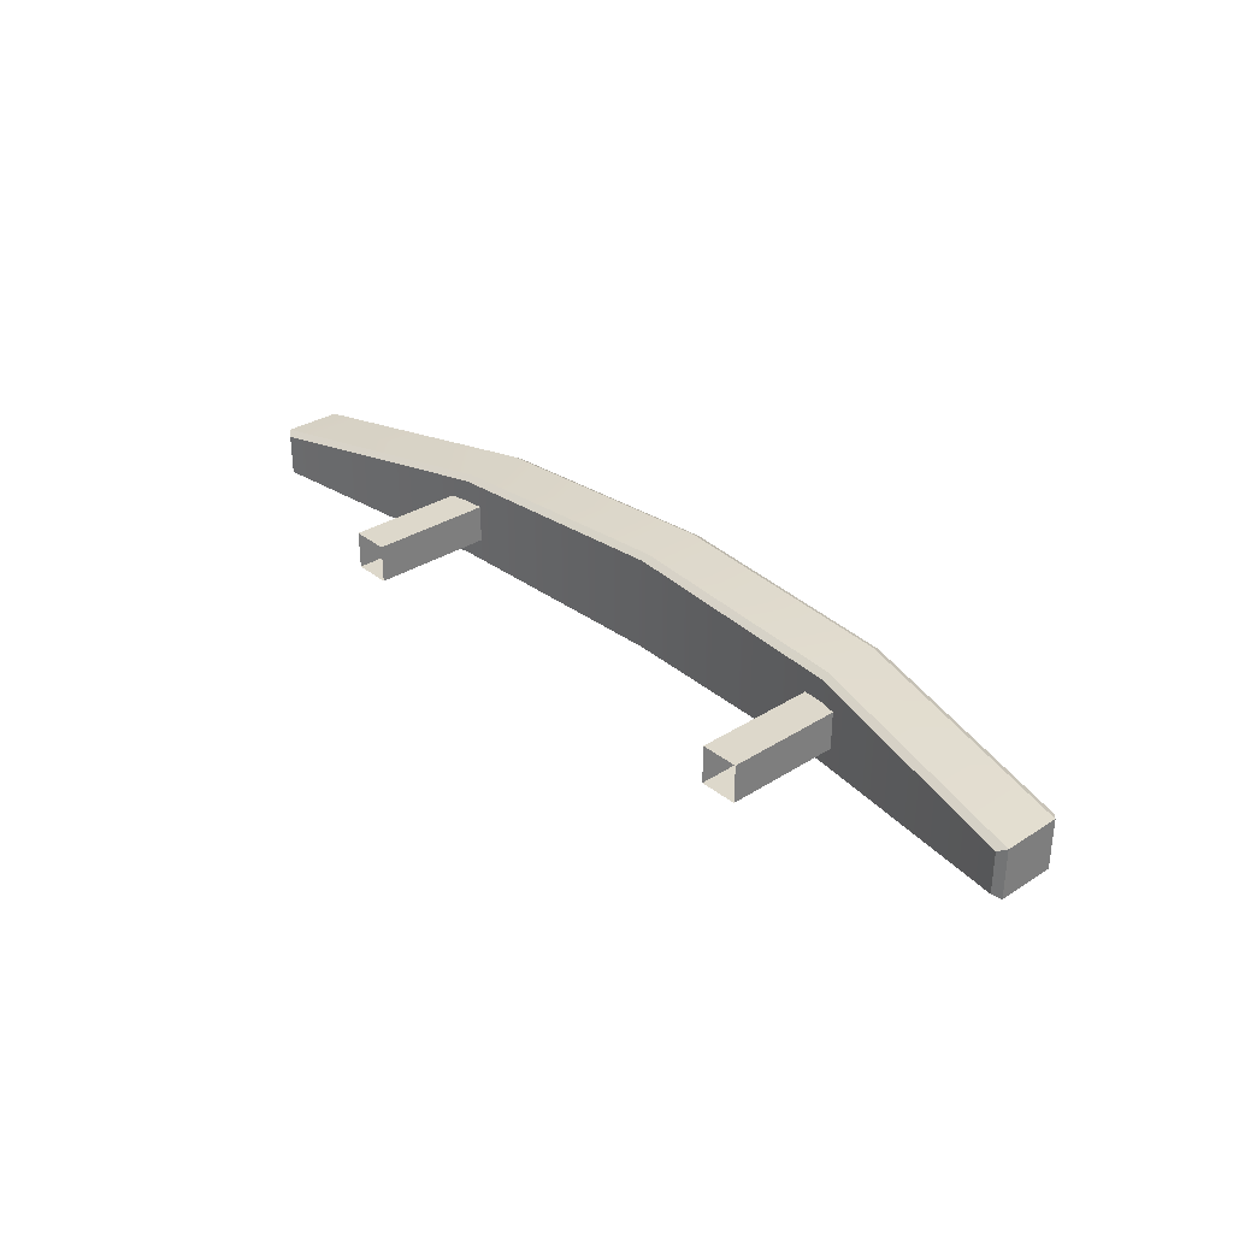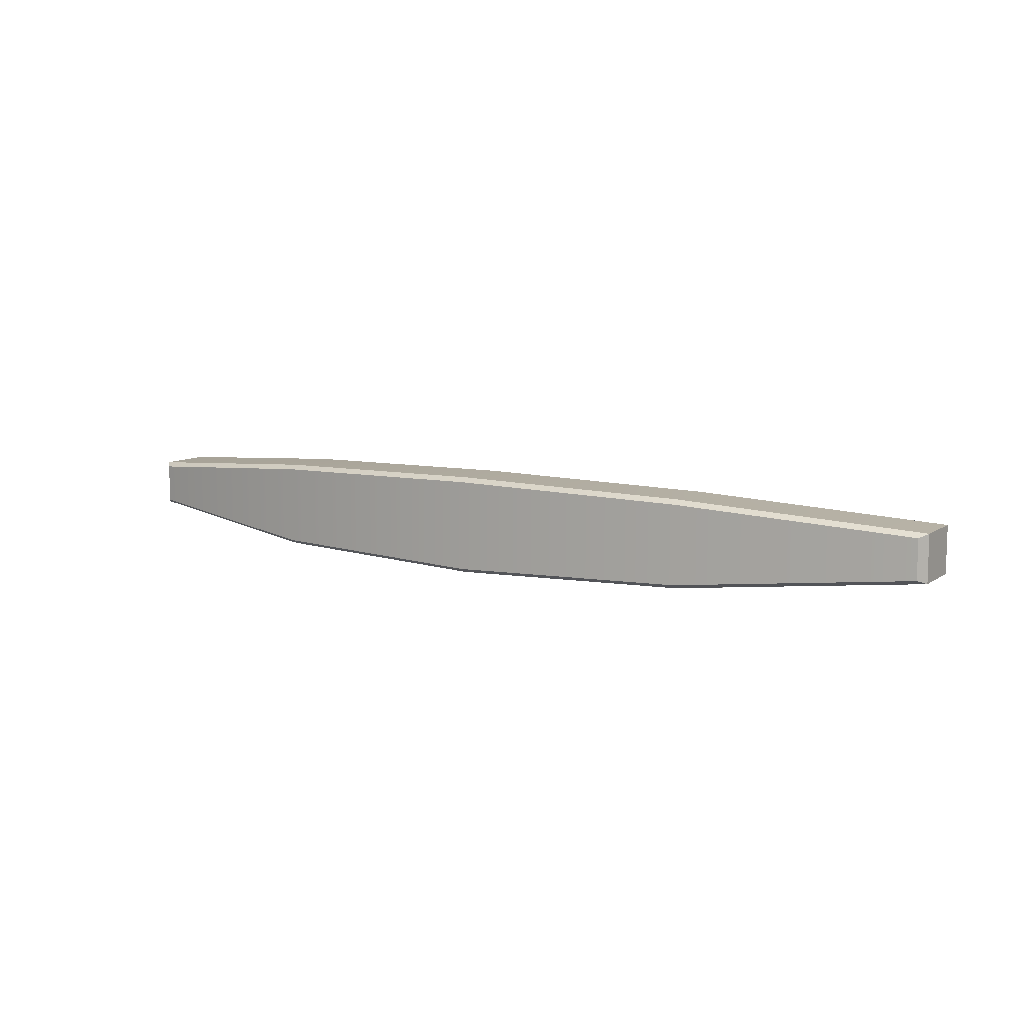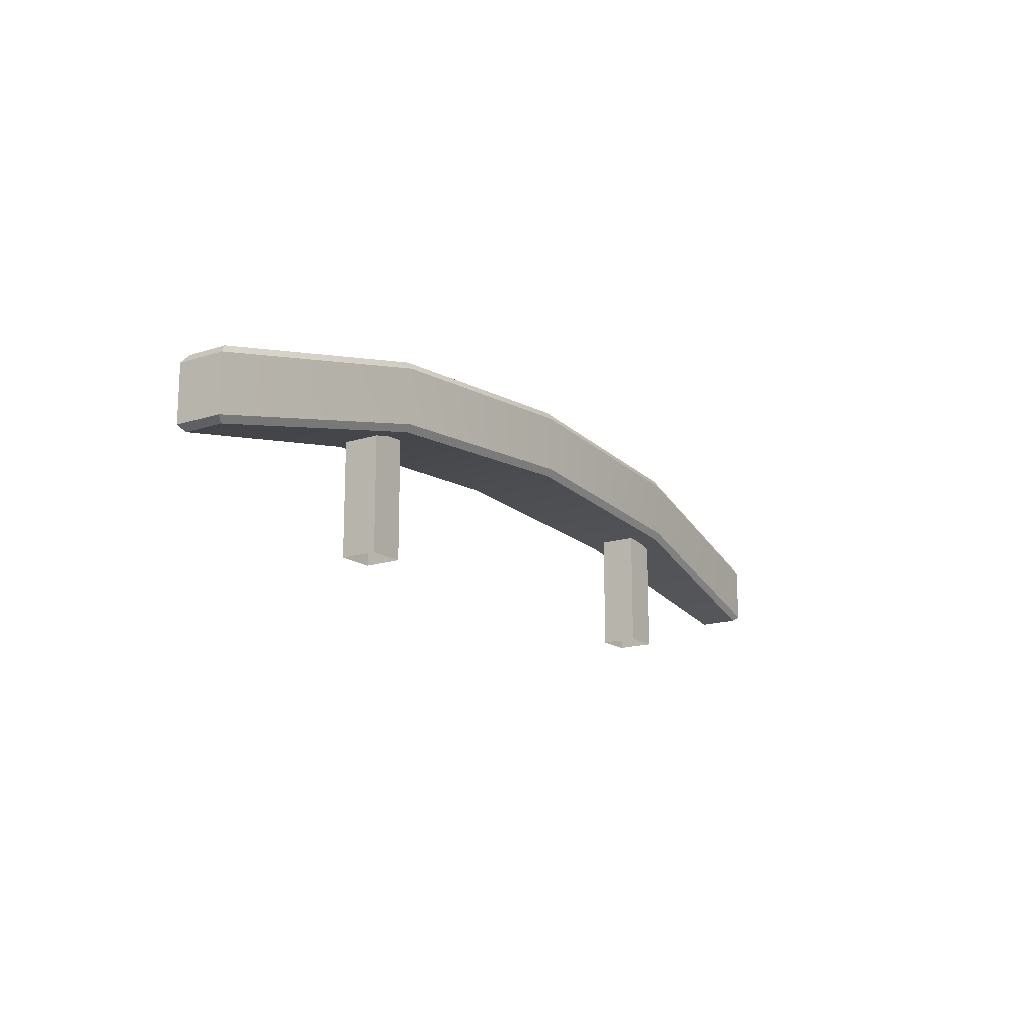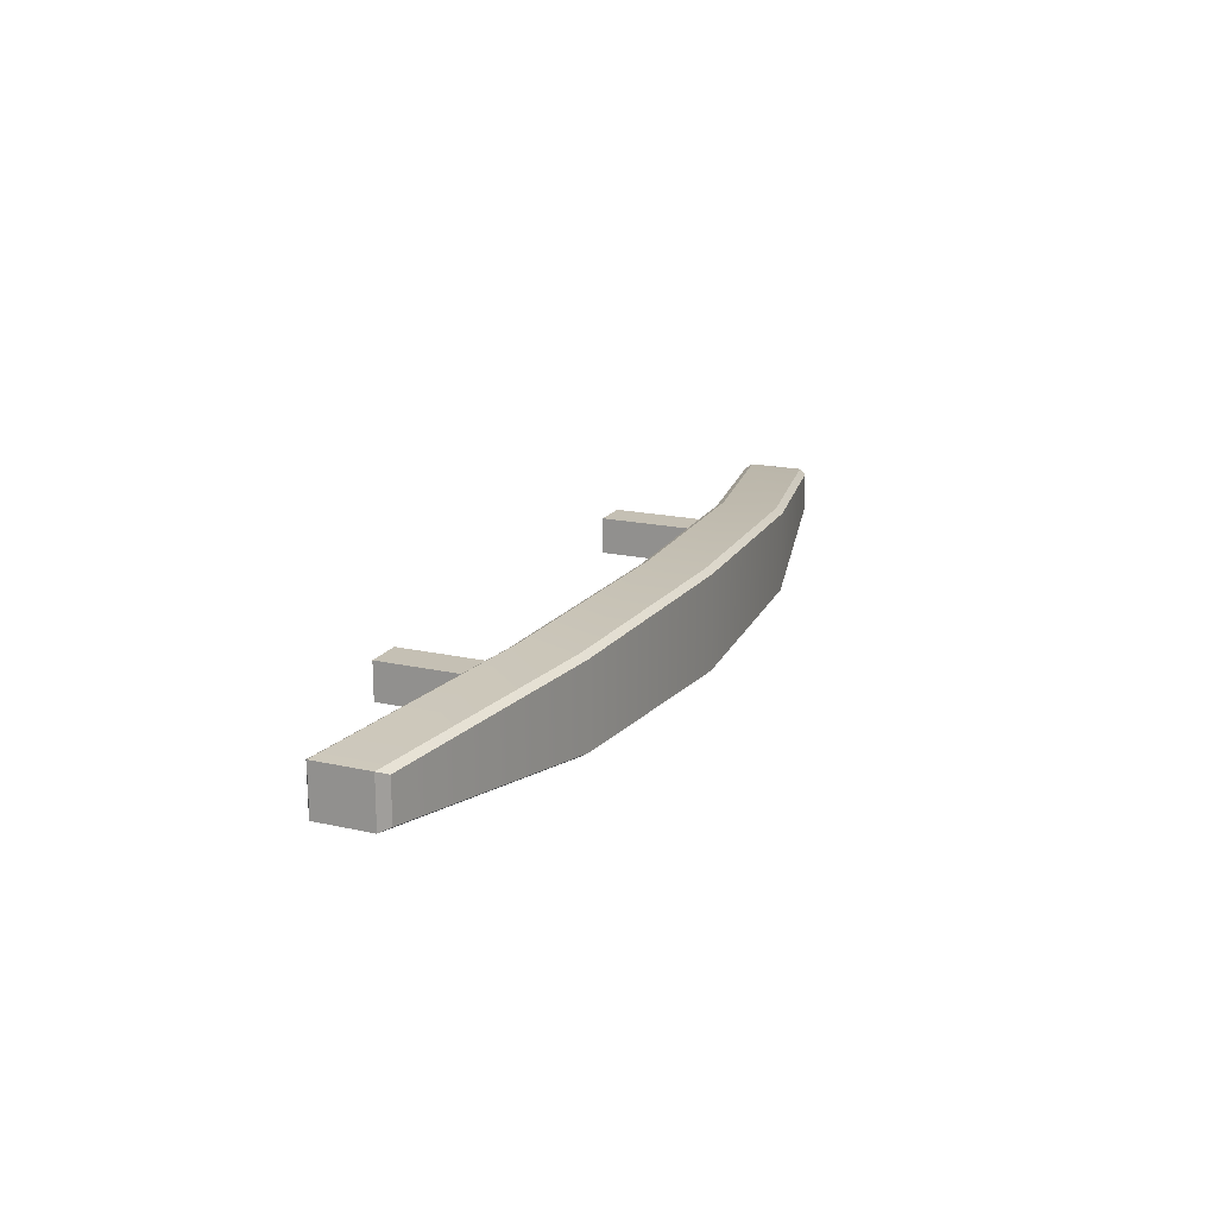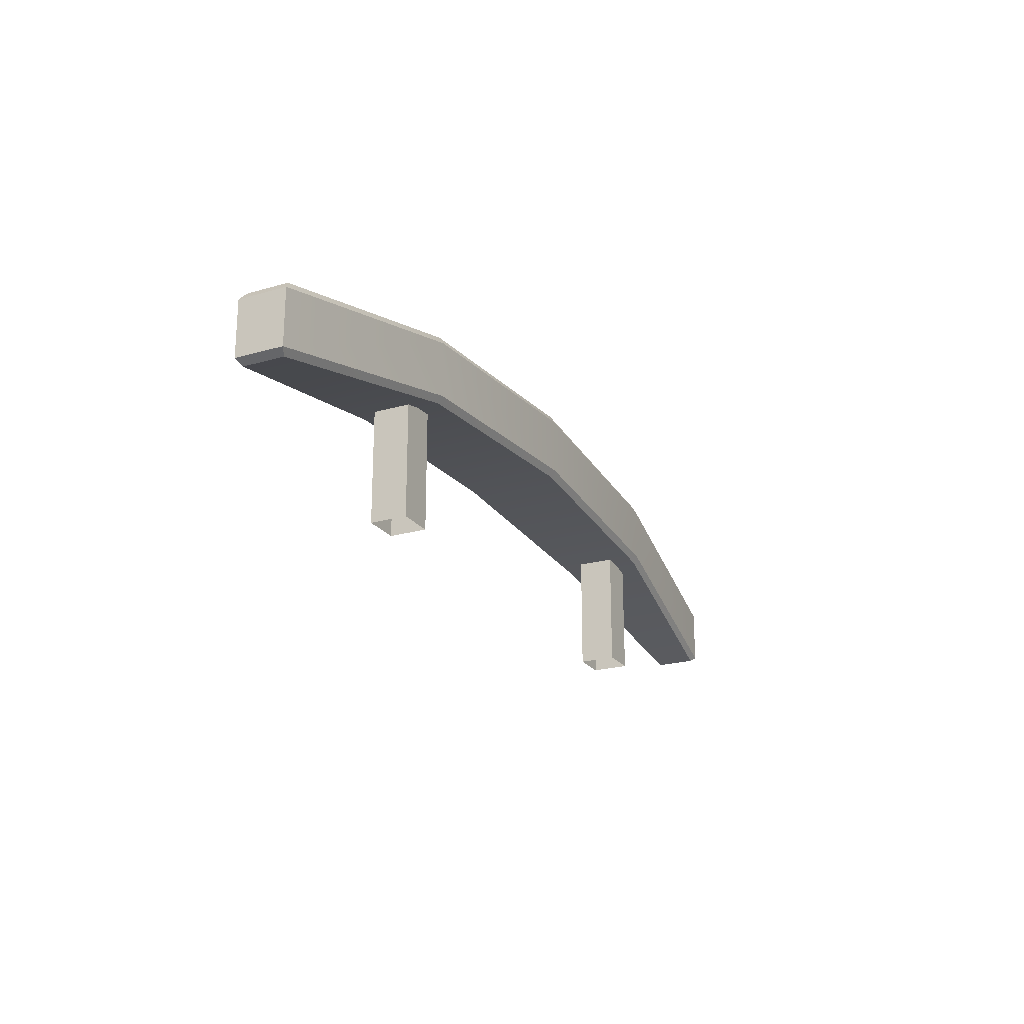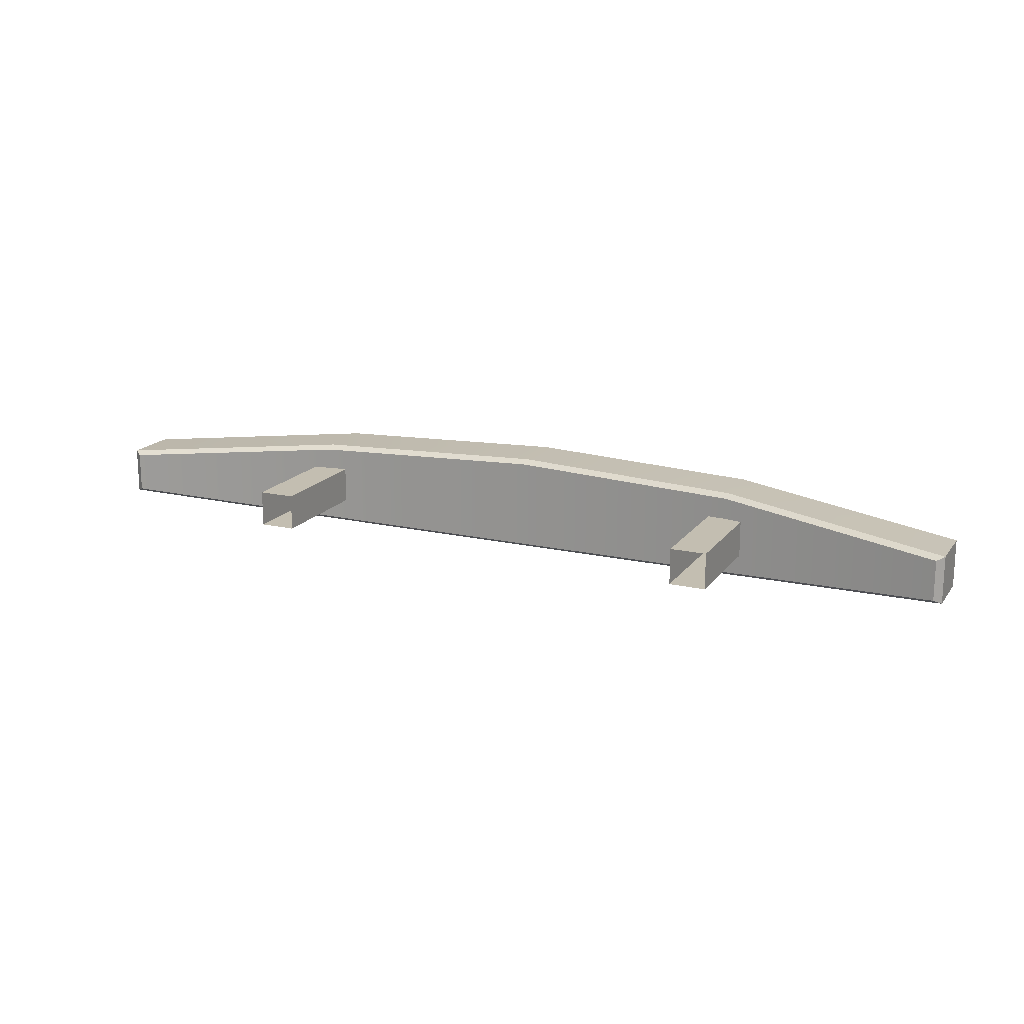
<metadata>
{"format":"obj","ext":"obj","renderer":"f3d","projection":"perspective","resolution":1024,"background":"white","views":[{"elev":31.5,"azim":-131.9,"up":"+Y"},{"elev":9.5,"azim":31.3,"up":"+Y"},{"elev":-15.9,"azim":-55.9,"up":"+Z"},{"elev":18.2,"azim":-66.4,"up":"+Y"},{"elev":-22.4,"azim":-63.5,"up":"+Z"},{"elev":17.2,"azim":-155.5,"up":"+Y"}]}
</metadata>
<code>
v -59.54 114.5 44.98
v -58.75 114.5 44.98
v -59.54 115.3 44.98
v -58.75 115.3 44.98
v -59.54 115.3 42.16
v -58.75 115.3 42.16
v -59.54 114.5 42.16
v -58.75 114.5 42.16
v -49.43 114.5 44.98
v -48.64 114.5 44.98
v -49.43 115.3 44.98
v -48.64 115.3 44.98
v -49.43 115.3 42.16
v -48.64 115.3 42.16
v -49.43 114.5 42.16
v -48.64 114.5 42.16
v -64.04 114.4 45.06
v -64.2 114.4 44.88
v -59.15 113.9 46.02
v -59.15 114 46.17
v -64.04 115.3 45.06
v -64.2 115.4 44.88
v -59.15 115.8 46.02
v -59.15 115.7 46.17
v -64.2 115.4 43.68
v -64.04 115.3 43.56
v -59.15 115.8 44.82
v -59.15 115.7 44.67
v -64.04 114.4 43.56
v -64.2 114.4 43.68
v -59.15 114 44.67
v -59.15 113.9 44.82
v -43.98 114.4 44.88
v -44.14 114.4 45.06
v -44.14 115.3 45.06
v -43.98 115.4 44.88
v -43.98 115.4 43.68
v -44.14 115.3 43.56
v -44.14 114.4 43.56
v -43.98 114.4 43.68
v -49.04 115.7 46.17
v -49.04 115.8 46.02
v -49.04 115.8 44.82
v -49.04 115.7 44.67
v -49.04 114 44.67
v -49.04 113.9 44.82
v -49.04 113.9 46.02
v -49.04 114 46.17
v -54.09 115.9 46.5
v -54.09 115.9 46.35
v -54.09 115.9 45.15
v -54.09 115.9 45
v -54.09 113.9 45
v -54.09 113.8 45.15
v -54.09 113.8 46.35
v -54.09 113.9 46.5
f 3 4 6 5
f 7 8 2 1
f 2 8 6 4
f 7 1 3 5
f 11 12 14 13
f 15 16 10 9
f 10 16 14 12
f 15 9 11 13
f 17 18 19 20
f 18 17 21 22
f 20 19 55 56
f 22 21 24 23
f 23 24 49 50
f 25 26 29 30
f 26 25 27 28
f 28 27 51 52
f 30 29 31 32
f 32 31 53 54
f 33 34 48 47
f 34 33 36 35
f 35 36 42 41
f 37 38 44 43
f 38 37 40 39
f 39 40 46 45
f 41 42 50 49
f 43 44 52 51
f 45 46 54 53
f 47 48 56 55
f 17 20 24 21
f 22 23 27 25
f 26 28 31 29
f 30 32 19 18
f 33 40 37 36
f 30 18 22 25
f 42 36 37 43
f 45 44 38 39
f 47 46 40 33
f 41 48 34 35
f 50 42 43 51
f 53 52 44 45
f 55 54 46 47
f 49 56 48 41
f 23 50 51 27
f 31 28 52 53
f 19 32 54 55
f 24 20 56 49

</code>
